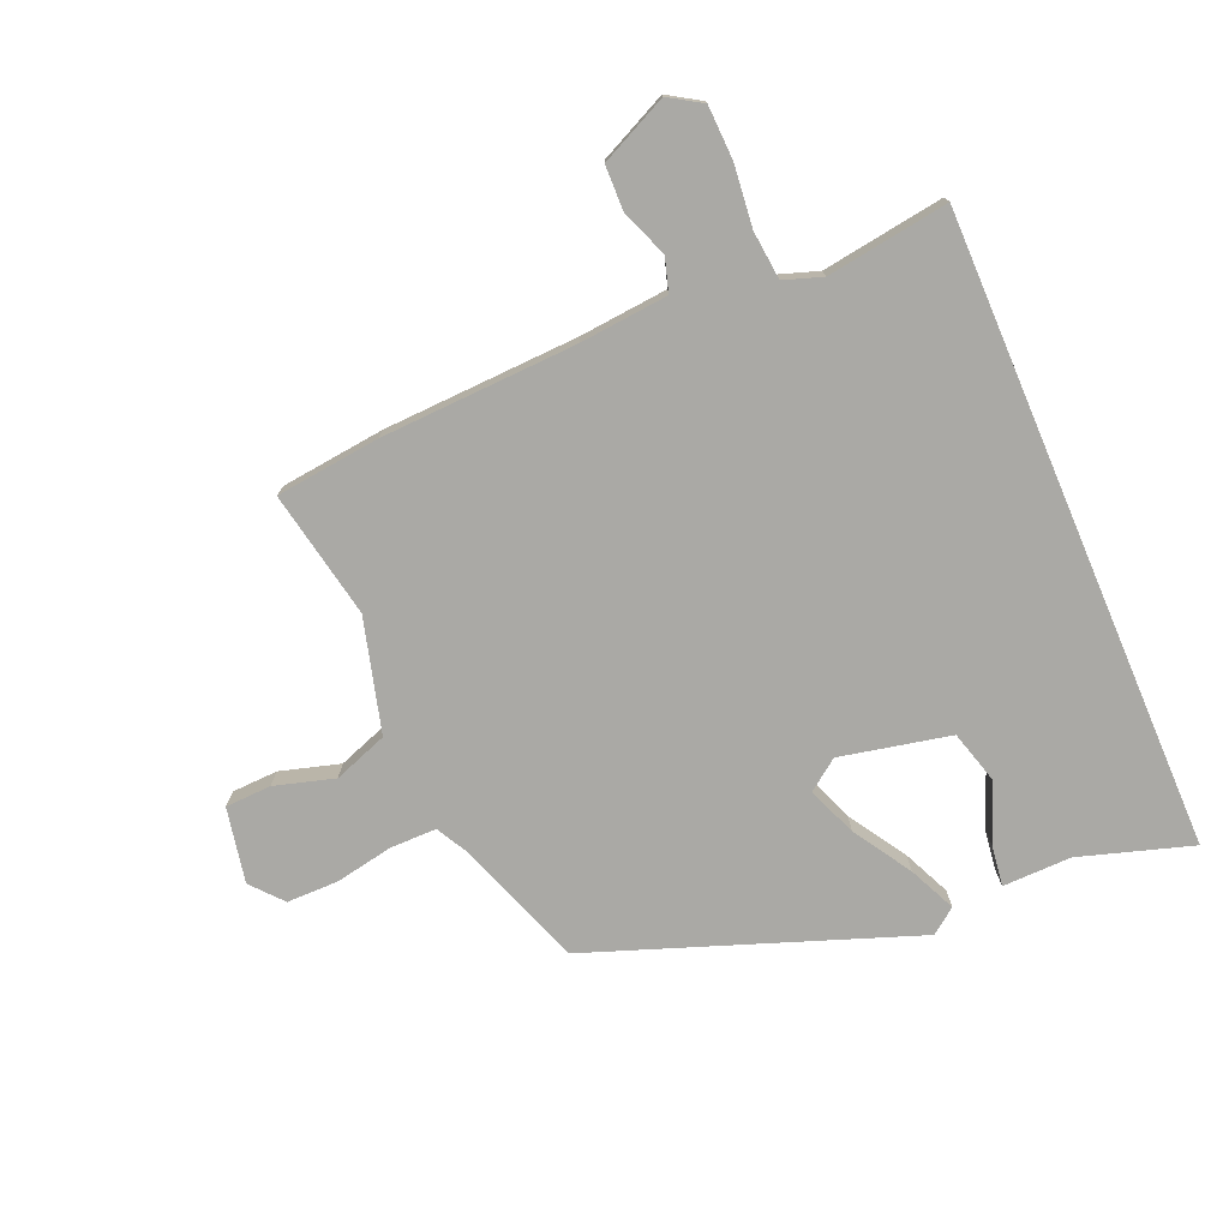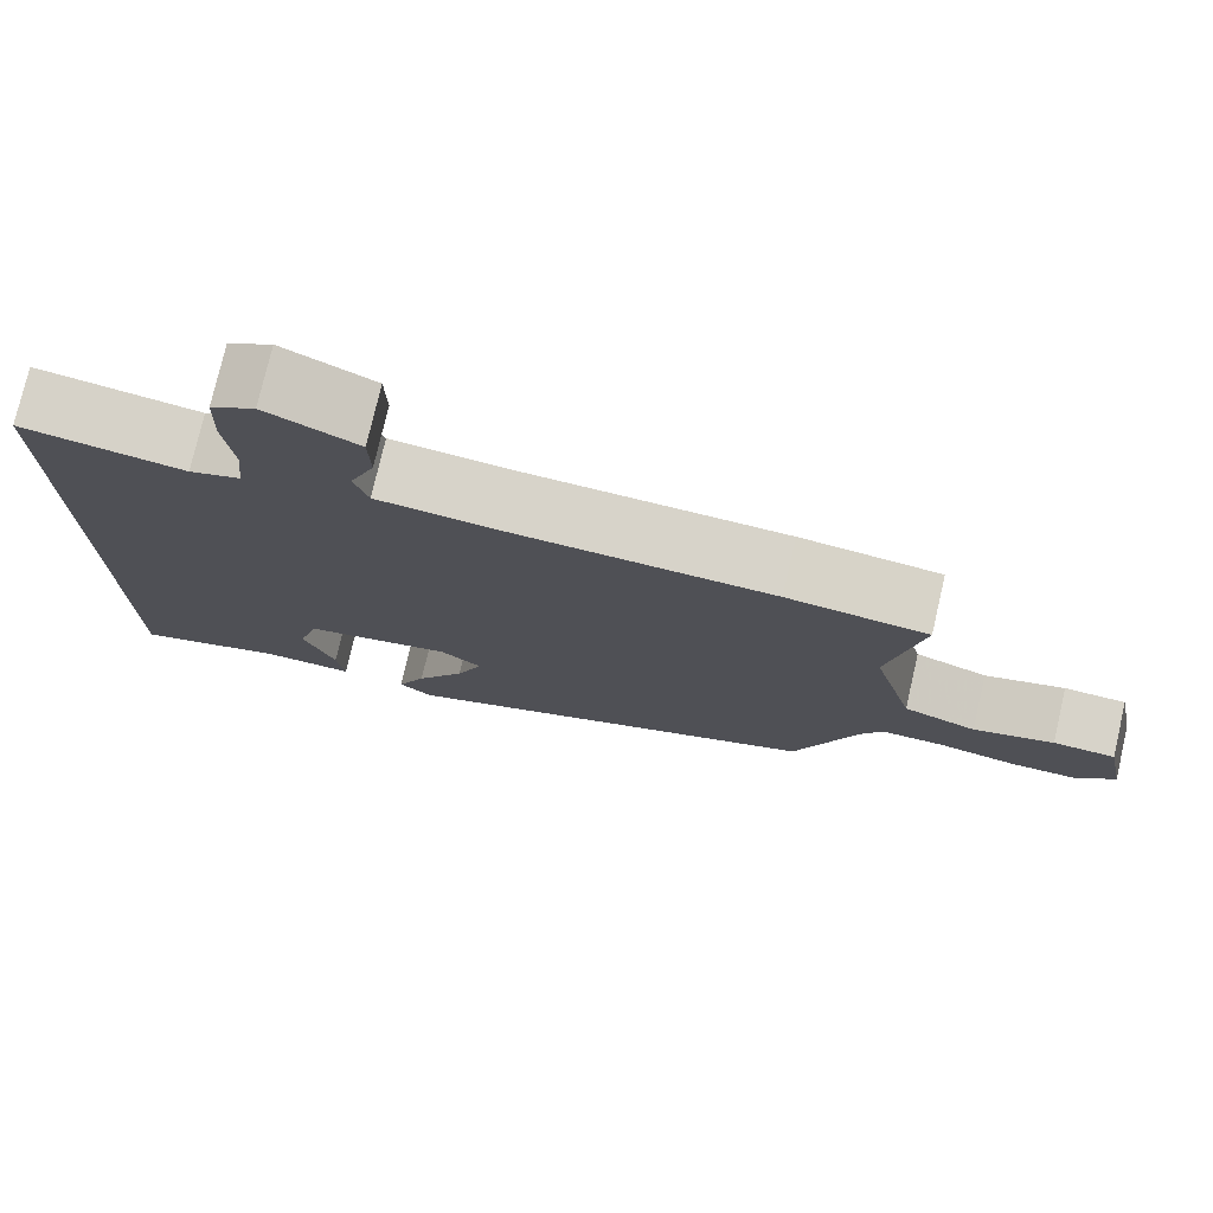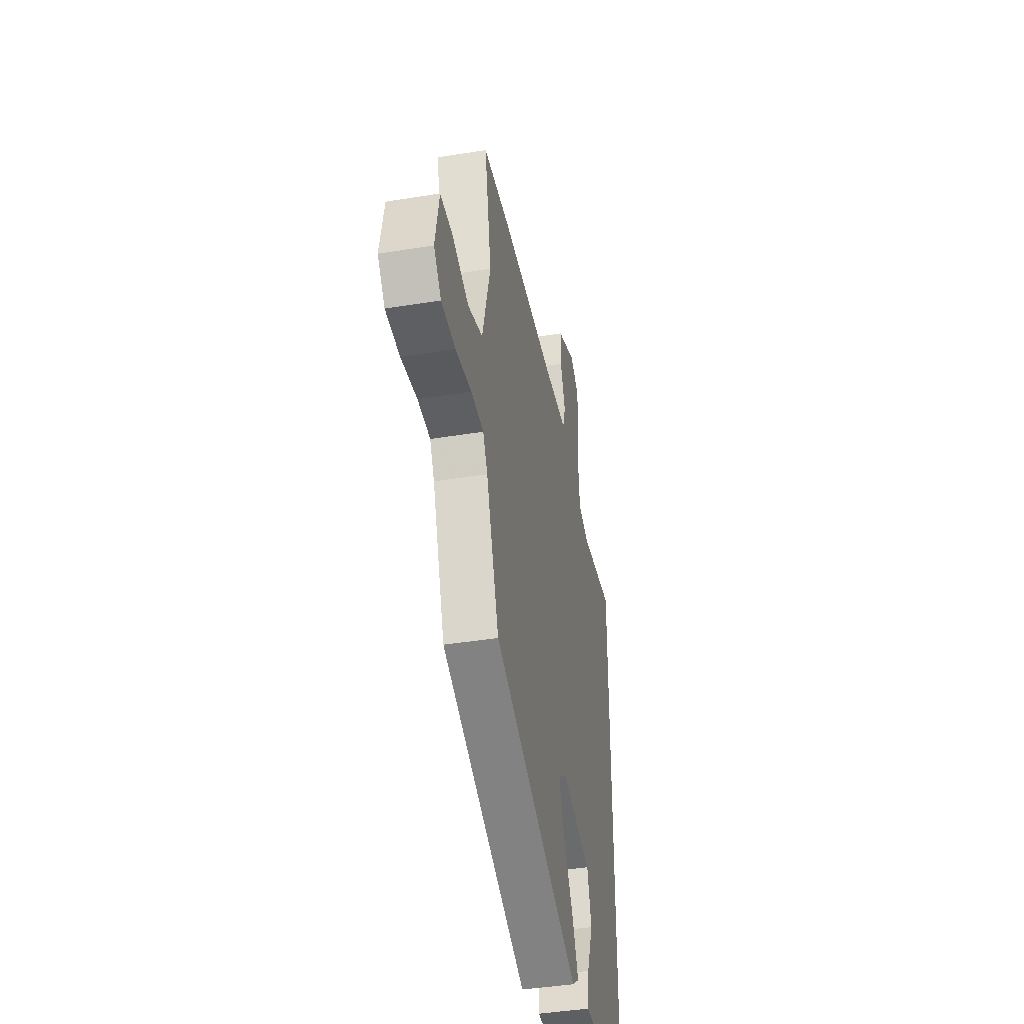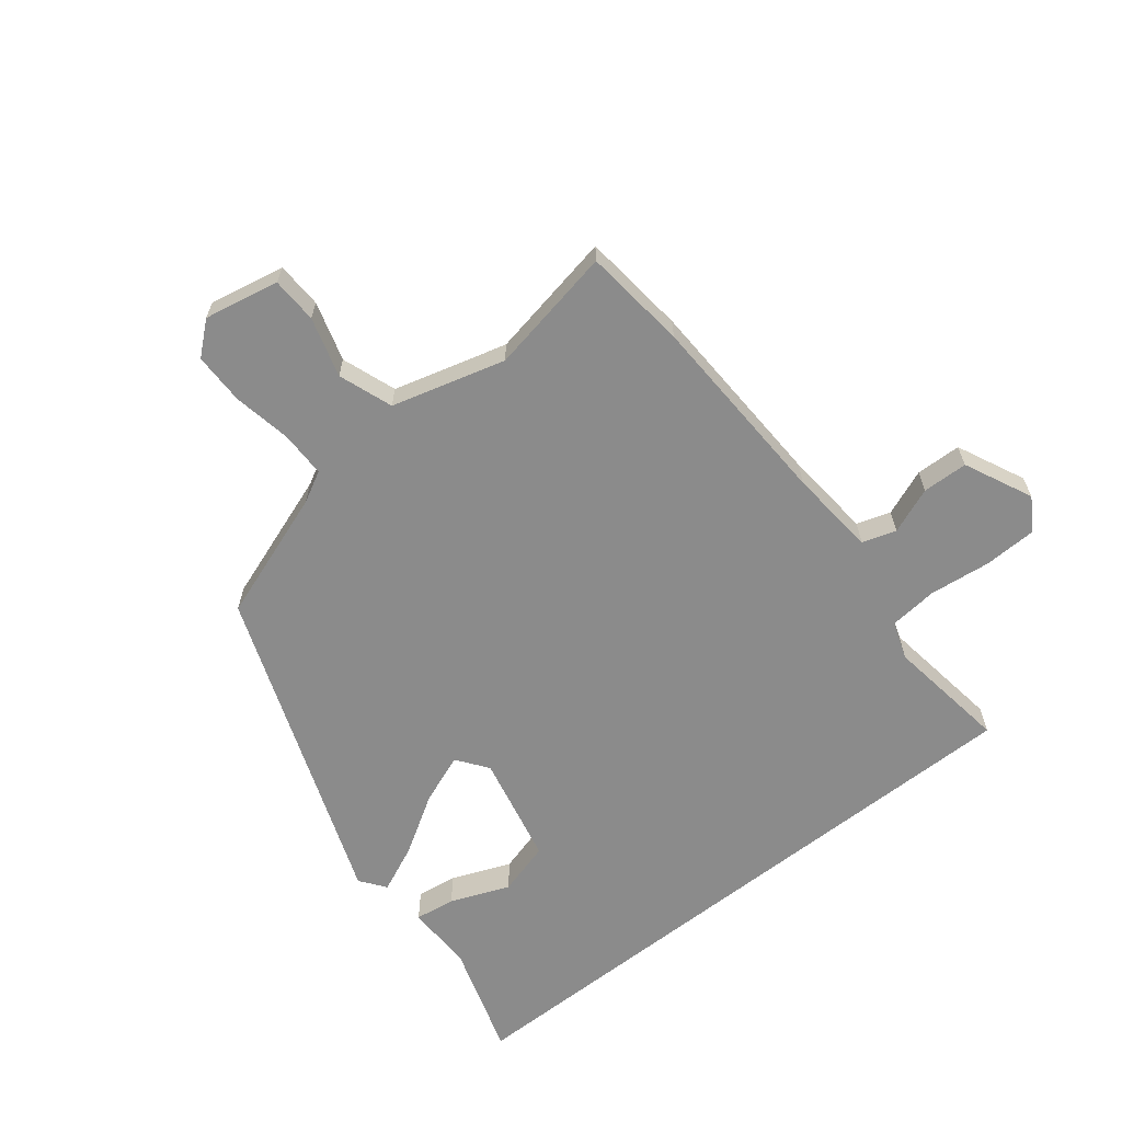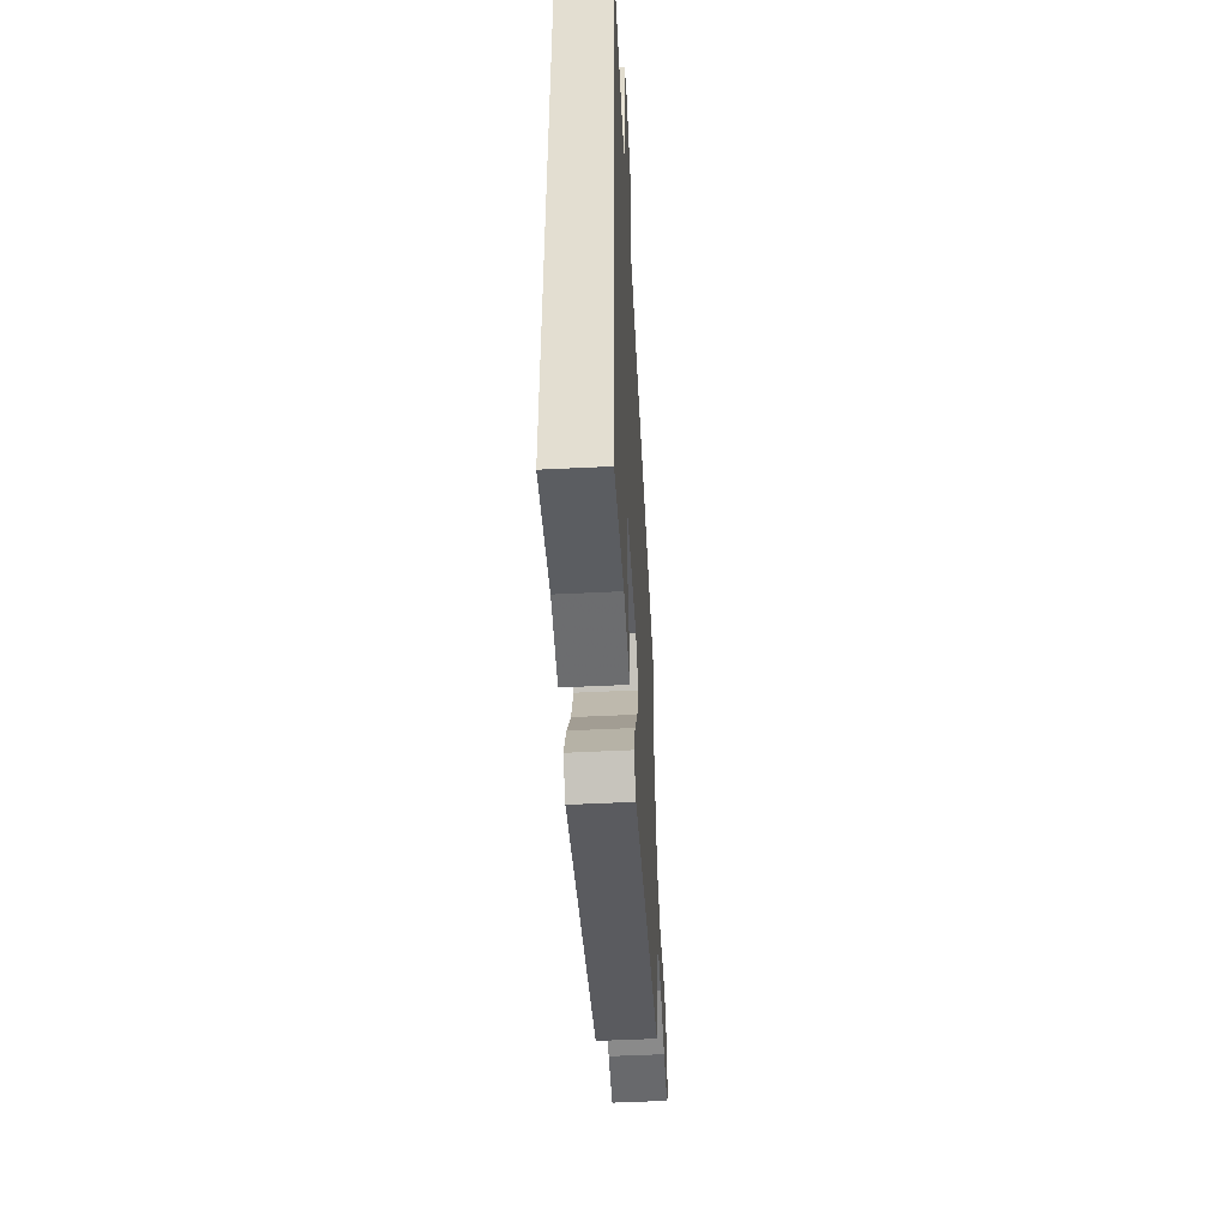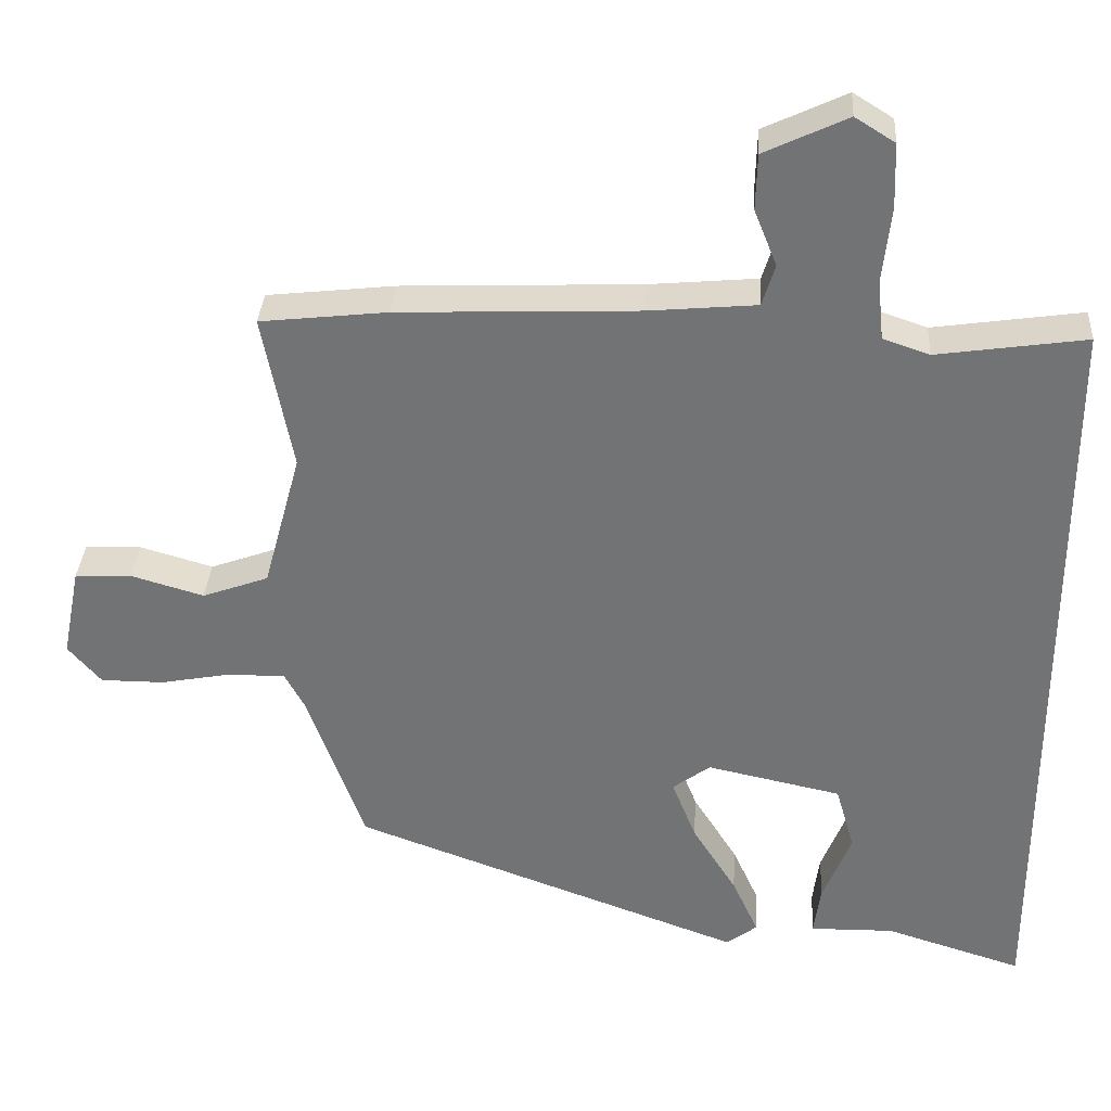
<metadata>
{"format":"obj","ext":"obj","renderer":"f3d","projection":"perspective","resolution":1024,"background":"white","views":[{"elev":-75.4,"azim":23.1,"up":"+Y"},{"elev":76.5,"azim":-166.9,"up":"+Z"},{"elev":-41.7,"azim":-78.9,"up":"+Z"},{"elev":-63.9,"azim":-51.8,"up":"+Y"},{"elev":-52.8,"azim":93.0,"up":"+Z"},{"elev":33.7,"azim":3.6,"up":"+Z"}]}
</metadata>
<code>
v -0.543 0.07 0.495
v -0.374 0.07 0.514
v -0.055 0.07 0.527
v 0.088 0.07 0.54
v 0.105 0.07 0.595
v 0.075 0.07 0.67
v 0.077 0.07 0.744
v 0.187 0.07 0.796
v 0.24 0.07 0.763
v 0.243 0.07 0.677
v 0.232 0.07 0.577
v 0.24 0.07 0.498
v 0.302 0.07 0.477
v 0.5 0.07 0.506
v 0.5 0.07 -0.529
v 0.317 0.07 -0.472
v 0.205 0.07 -0.474
v 0.214 0.07 -0.408
v 0.252 0.07 -0.312
v 0.227 0.07 -0.225
v 0.048 0.07 -0.187
v -0.002 0.07 -0.224
v 0.03 0.07 -0.305
v 0.089 0.07 -0.399
v 0.124 0.07 -0.476
v 0.083 0.07 -0.507
v -0.437 0.07 -0.318
v -0.512 0.07 -0.108
v -0.539 0.07 -0.058
v -0.614 0.07 -0.058
v -0.709 0.07 -0.076
v -0.793 0.07 -0.076
v -0.837 0.07 -0.025
v -0.813 0.07 0.097
v -0.738 0.07 0.1
v -0.641 0.07 0.072
v -0.553 0.07 0.104
v -0.503 0.07 0.288
v -0.543 0 0.495
v -0.374 0 0.514
v -0.055 0 0.527
v 0.088 0 0.54
v 0.105 0 0.595
v 0.075 0 0.67
v 0.077 0 0.744
v 0.187 0 0.796
v 0.24 0 0.763
v 0.243 0 0.677
v 0.232 0 0.577
v 0.24 0 0.498
v 0.302 0 0.477
v 0.5 0 0.506
v 0.5 0 -0.529
v 0.317 0 -0.472
v 0.205 0 -0.474
v 0.214 0 -0.408
v 0.252 0 -0.312
v 0.227 0 -0.225
v 0.048 0 -0.187
v -0.002 0 -0.224
v 0.03 0 -0.305
v 0.089 0 -0.399
v 0.124 0 -0.476
v 0.083 0 -0.507
v -0.437 0 -0.318
v -0.512 0 -0.108
v -0.539 0 -0.058
v -0.614 0 -0.058
v -0.709 0 -0.076
v -0.793 0 -0.076
v -0.837 0 -0.025
v -0.813 0 0.097
v -0.738 0 0.1
v -0.641 0 0.072
v -0.553 0 0.104
v -0.503 0 0.288
f 33 34 35 36
f 33 36 37
f 30 31 32 33
f 29 30 33 37
f 28 29 37 38
f 26 27 28 38
f 23 24 25 26
f 22 23 26 38
f 16 17 18 19
f 16 19 20
f 13 14 15 16
f 12 13 16 20
f 11 12 20 21
f 5 6 7 8
f 4 5 8 9
f 38 1 2 3
f 38 3 4
f 22 38 4
f 10 11 21 22
f 4 9 10 22
f 74 73 72 71
f 75 74 71
f 71 70 69 68
f 75 71 68 67
f 76 75 67 66
f 76 66 65 64
f 64 63 62 61
f 76 64 61 60
f 57 56 55 54
f 58 57 54
f 54 53 52 51
f 58 54 51 50
f 59 58 50 49
f 46 45 44 43
f 47 46 43 42
f 41 40 39 76
f 42 41 76
f 42 76 60
f 60 59 49 48
f 60 48 47 42
f 1 39 40 2
f 2 40 41 3
f 3 41 42 4
f 4 42 43 5
f 5 43 44 6
f 6 44 45 7
f 7 45 46 8
f 8 46 47 9
f 9 47 48 10
f 10 48 49 11
f 11 49 50 12
f 12 50 51 13
f 13 51 52 14
f 14 52 53 15
f 15 53 54 16
f 16 54 55 17
f 17 55 56 18
f 18 56 57 19
f 19 57 58 20
f 20 58 59 21
f 21 59 60 22
f 22 60 61 23
f 23 61 62 24
f 24 62 63 25
f 25 63 64 26
f 26 64 65 27
f 27 65 66 28
f 28 66 67 29
f 29 67 68 30
f 30 68 69 31
f 31 69 70 32
f 32 70 71 33
f 33 71 72 34
f 34 72 73 35
f 35 73 74 36
f 36 74 75 37
f 37 75 76 38
f 38 76 39 1

</code>
